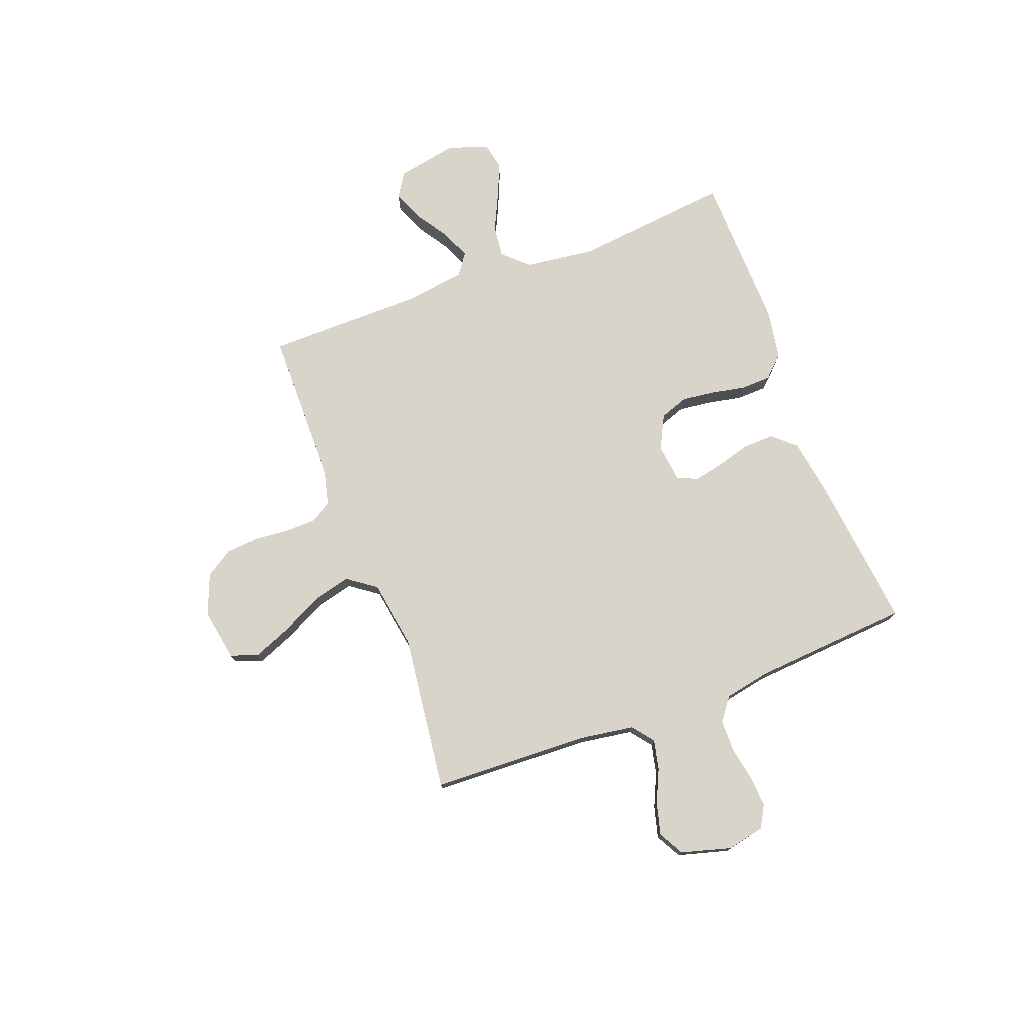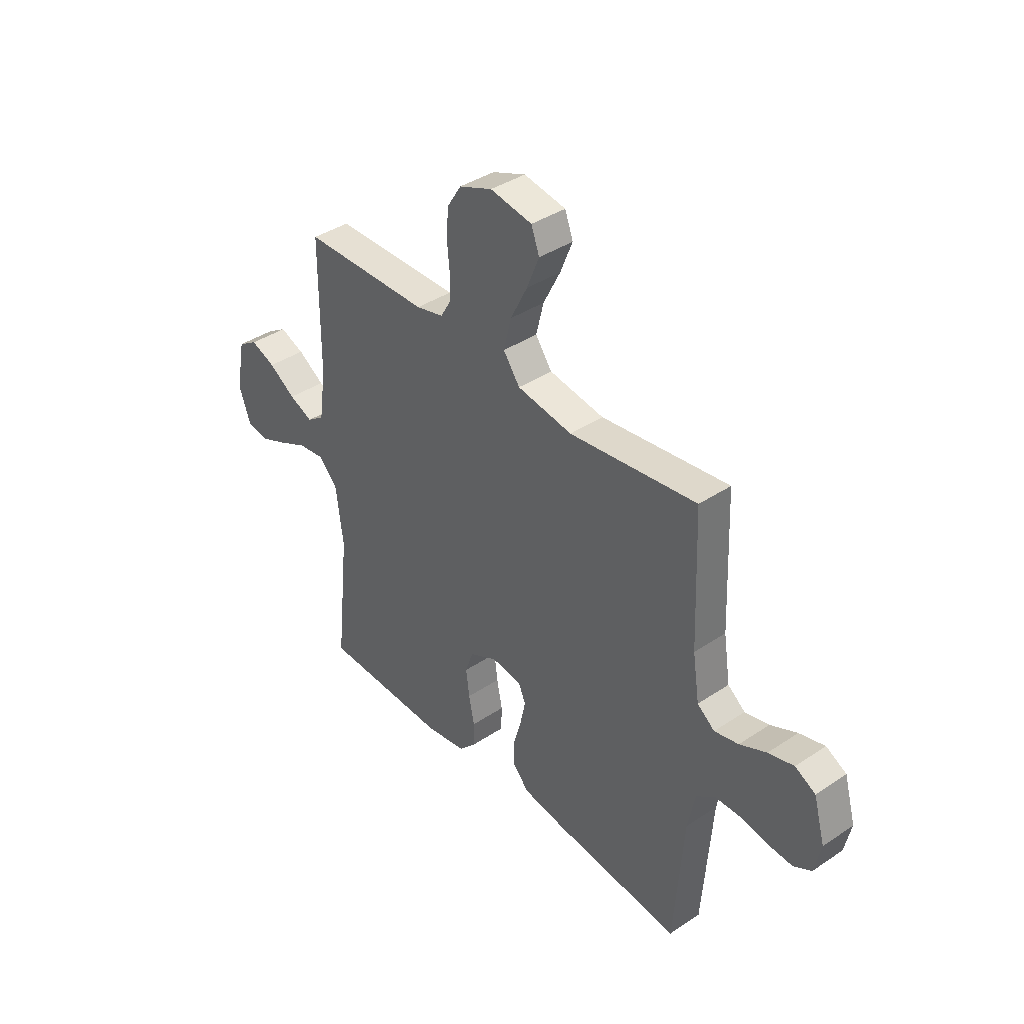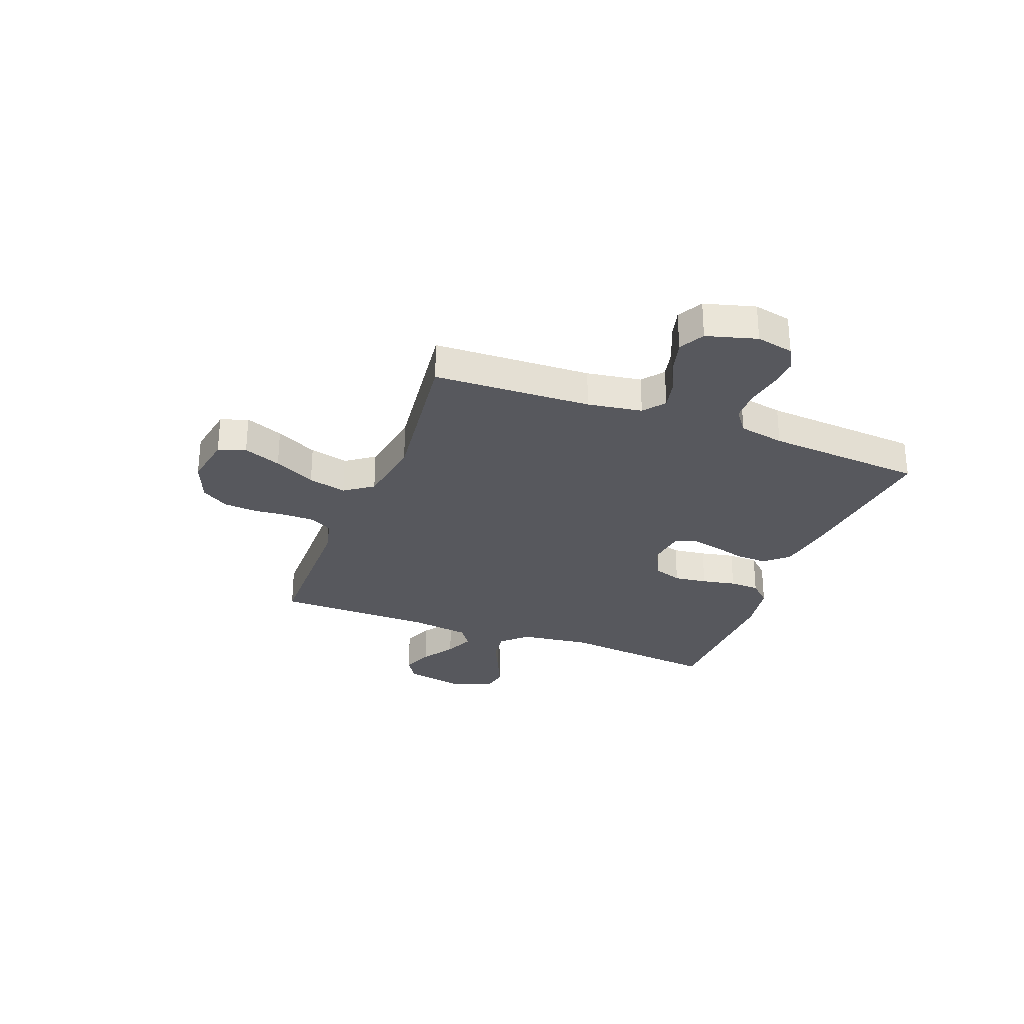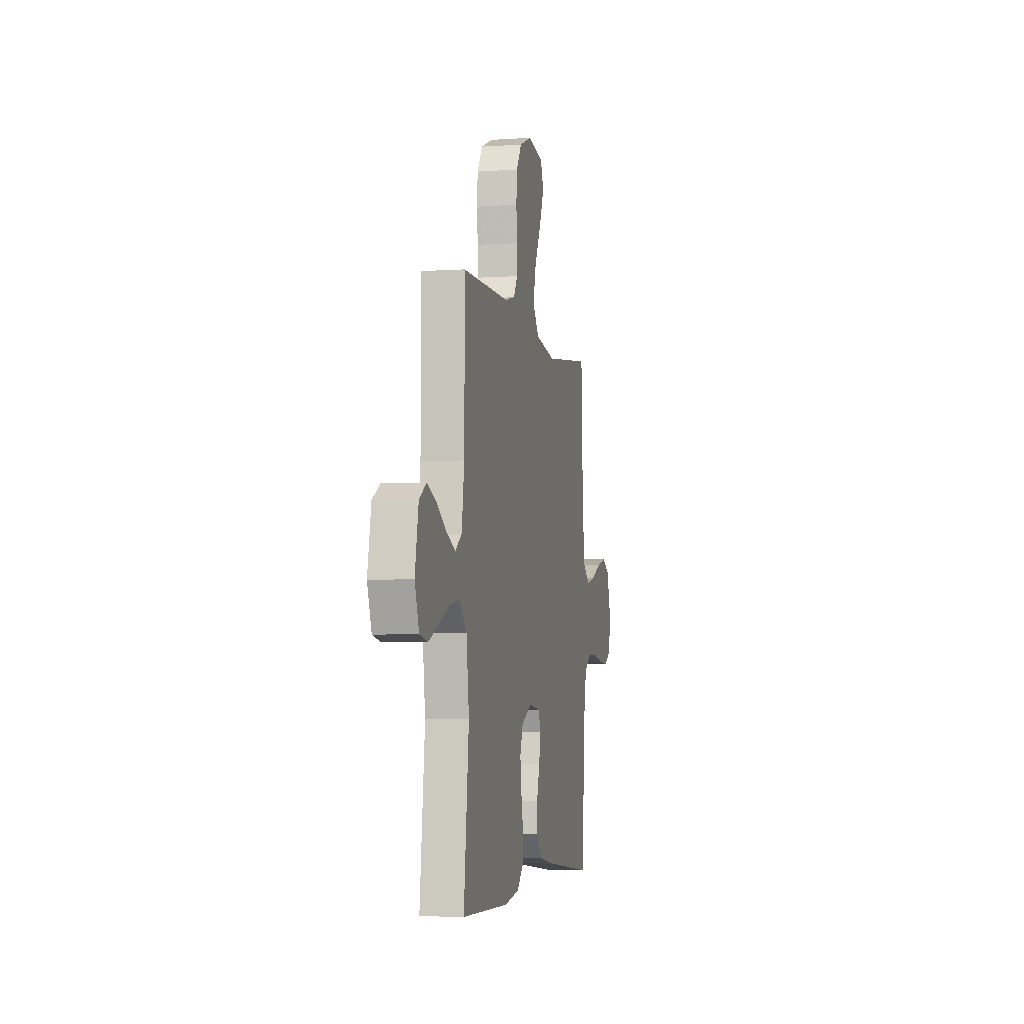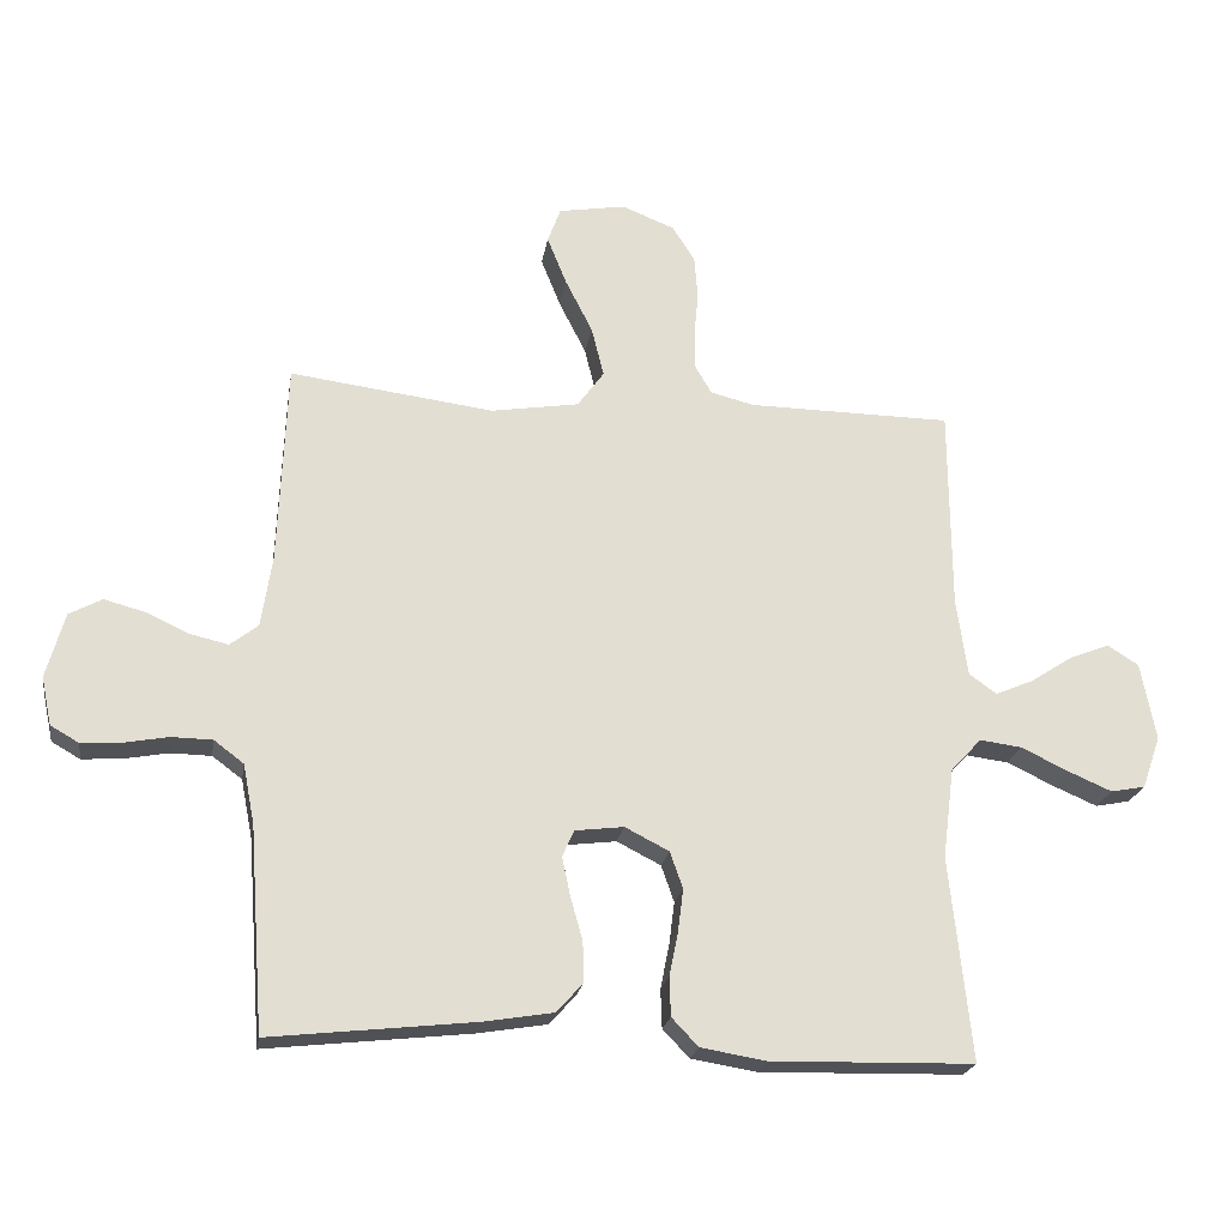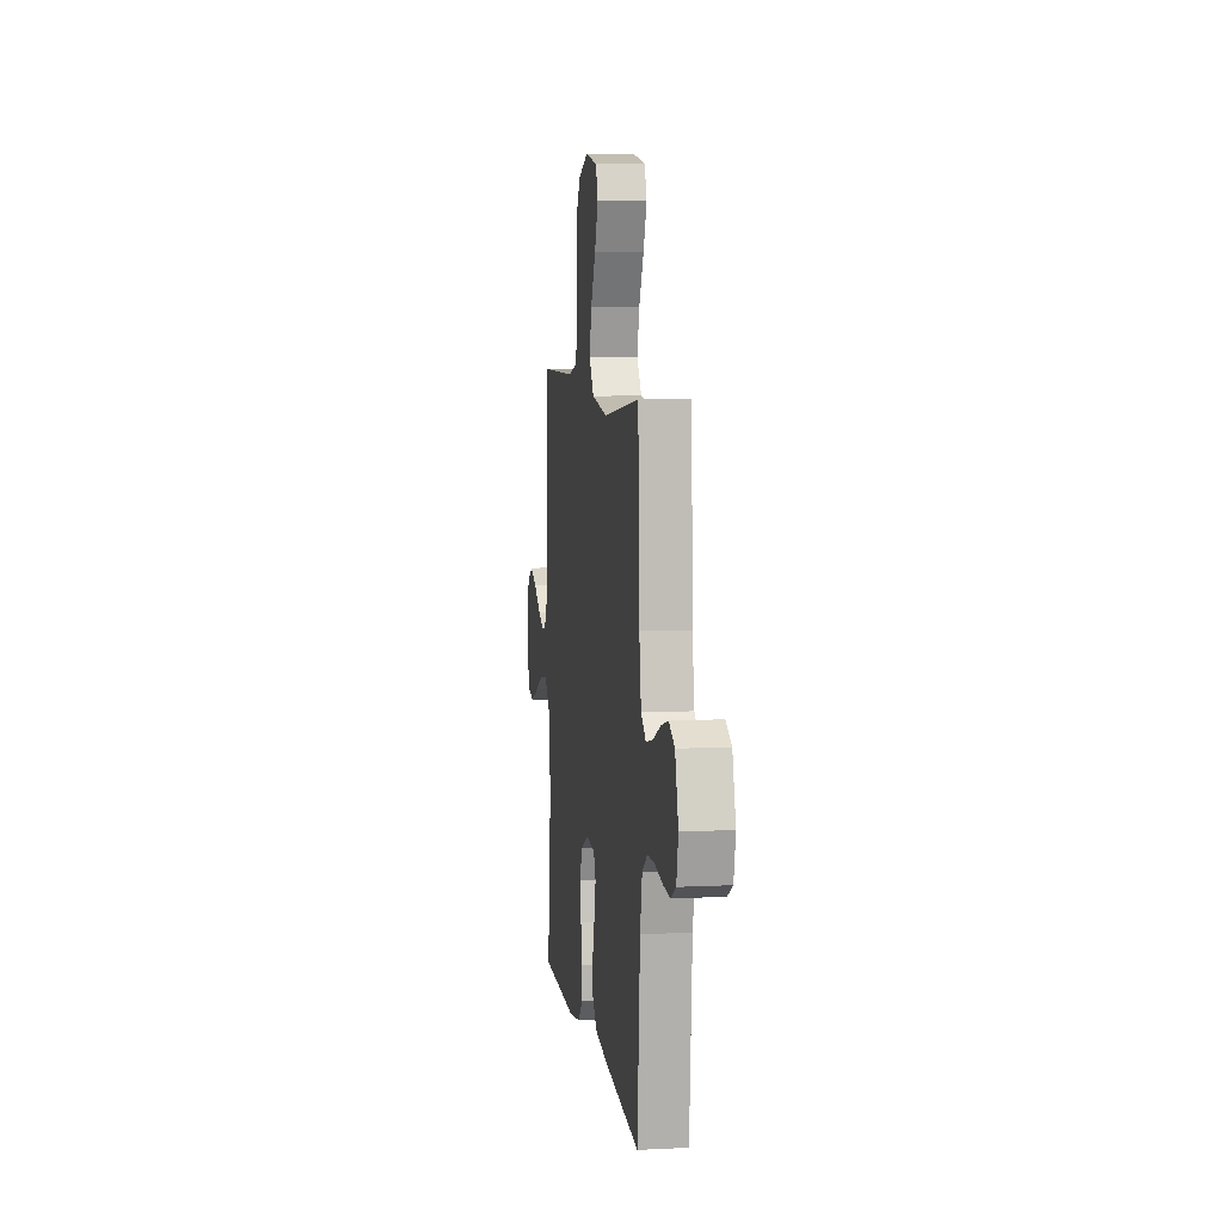
<metadata>
{"format":"obj","ext":"obj","renderer":"f3d","projection":"perspective","resolution":1024,"background":"white","views":[{"elev":75.6,"azim":69.3,"up":"+Y"},{"elev":39.0,"azim":50.1,"up":"+Z"},{"elev":-28.9,"azim":69.1,"up":"+Y"},{"elev":-4.7,"azim":-77.8,"up":"+Z"},{"elev":-21.9,"azim":170.8,"up":"+Z"},{"elev":7.3,"azim":81.9,"up":"+Z"}]}
</metadata>
<code>
v 0.5 0.07 -0.5
v 0.2 0.07 -0.467
v 0.096 0.07 -0.45
v 0.057 0.07 -0.406
v 0.059 0.07 -0.347
v 0.077 0.07 -0.283
v 0.089 0.07 -0.226
v 0.072 0.07 -0.187
v 0 0.07 -0.178
v -0.065 0.07 -0.211
v -0.084 0.07 -0.265
v -0.076 0.07 -0.328
v -0.063 0.07 -0.393
v -0.065 0.07 -0.45
v -0.104 0.07 -0.491
v -0.2 0.07 -0.507
v -0.5 0.07 -0.5
v -0.468 0.07 -0.2
v -0.485 0.07 -0.066
v -0.53 0.07 -0.018
v -0.592 0.07 -0.026
v -0.661 0.07 -0.059
v -0.726 0.07 -0.087
v -0.777 0.07 -0.077
v -0.804 0.07 0
v -0.782 0.07 0.115
v -0.736 0.07 0.144
v -0.678 0.07 0.121
v -0.615 0.07 0.08
v -0.559 0.07 0.056
v -0.518 0.07 0.085
v -0.502 0.07 0.2
v -0.5 0.07 0.5
v -0.2 0.07 0.503
v -0.135 0.07 0.519
v -0.111 0.07 0.56
v -0.11 0.07 0.618
v -0.116 0.07 0.684
v -0.111 0.07 0.747
v -0.078 0.07 0.799
v 0 0.07 0.83
v 0.099 0.07 0.813
v 0.118 0.07 0.761
v 0.089 0.07 0.689
v 0.049 0.07 0.61
v 0.031 0.07 0.537
v 0.07 0.07 0.483
v 0.2 0.07 0.462
v 0.5 0.07 0.5
v 0.512 0.07 0.2
v 0.528 0.07 0.096
v 0.569 0.07 0.064
v 0.626 0.07 0.077
v 0.689 0.07 0.106
v 0.749 0.07 0.122
v 0.797 0.07 0.096
v 0.824 0.07 0
v 0.809 0.07 -0.071
v 0.767 0.07 -0.095
v 0.708 0.07 -0.091
v 0.643 0.07 -0.079
v 0.583 0.07 -0.08
v 0.539 0.07 -0.113
v 0.522 0.07 -0.2
v 0.5 0 -0.5
v 0.2 0 -0.467
v 0.096 0 -0.45
v 0.057 0 -0.406
v 0.059 0 -0.347
v 0.077 0 -0.283
v 0.089 0 -0.226
v 0.072 0 -0.187
v 0 0 -0.178
v -0.065 0 -0.211
v -0.084 0 -0.265
v -0.076 0 -0.328
v -0.063 0 -0.393
v -0.065 0 -0.45
v -0.104 0 -0.491
v -0.2 0 -0.507
v -0.5 0 -0.5
v -0.468 0 -0.2
v -0.485 0 -0.066
v -0.53 0 -0.018
v -0.592 0 -0.026
v -0.661 0 -0.059
v -0.726 0 -0.087
v -0.777 0 -0.077
v -0.804 0 0
v -0.782 0 0.115
v -0.736 0 0.144
v -0.678 0 0.121
v -0.615 0 0.08
v -0.559 0 0.056
v -0.518 0 0.085
v -0.502 0 0.2
v -0.5 0 0.5
v -0.2 0 0.503
v -0.135 0 0.519
v -0.111 0 0.56
v -0.11 0 0.618
v -0.116 0 0.684
v -0.111 0 0.747
v -0.078 0 0.799
v 0 0 0.83
v 0.099 0 0.813
v 0.118 0 0.761
v 0.089 0 0.689
v 0.049 0 0.61
v 0.031 0 0.537
v 0.07 0 0.483
v 0.2 0 0.462
v 0.5 0 0.5
v 0.512 0 0.2
v 0.528 0 0.096
v 0.569 0 0.064
v 0.626 0 0.077
v 0.689 0 0.106
v 0.749 0 0.122
v 0.797 0 0.096
v 0.824 0 0
v 0.809 0 -0.071
v 0.767 0 -0.095
v 0.708 0 -0.091
v 0.643 0 -0.079
v 0.583 0 -0.08
v 0.539 0 -0.113
v 0.522 0 -0.2
f 58 59 60 61
f 58 61 62
f 57 58 62
f 56 57 62
f 53 54 55 56
f 52 53 56 62
f 51 52 62 63
f 48 49 50
f 47 48 50 51
f 42 43 44 45
f 42 45 46
f 41 42 46
f 40 41 46
f 37 38 39 40
f 36 37 40 46
f 35 36 46 47
f 32 33 34
f 31 32 34 35
f 26 27 28 29
f 26 29 30
f 25 26 30
f 24 25 30
f 21 22 23 24
f 21 24 30
f 20 21 30 31
f 15 16 17 18
f 15 18 19
f 12 13 14 15
f 11 12 15 19
f 10 11 19 20
f 3 4 5 6
f 3 6 7
f 64 1 2 3
f 64 3 7
f 63 64 7 8
f 51 63 8 9
f 31 35 47 51
f 20 31 51
f 9 10 20 51
f 125 124 123 122
f 126 125 122
f 126 122 121
f 126 121 120
f 120 119 118 117
f 126 120 117 116
f 127 126 116 115
f 114 113 112
f 115 114 112 111
f 109 108 107 106
f 110 109 106
f 110 106 105
f 110 105 104
f 104 103 102 101
f 110 104 101 100
f 111 110 100 99
f 98 97 96
f 99 98 96 95
f 93 92 91 90
f 94 93 90
f 94 90 89
f 94 89 88
f 88 87 86 85
f 94 88 85
f 95 94 85 84
f 82 81 80 79
f 83 82 79
f 79 78 77 76
f 83 79 76 75
f 84 83 75 74
f 70 69 68 67
f 71 70 67
f 67 66 65 128
f 71 67 128
f 72 71 128 127
f 73 72 127 115
f 115 111 99 95
f 115 95 84
f 115 84 74 73
f 1 65 66 2
f 2 66 67 3
f 3 67 68 4
f 4 68 69 5
f 5 69 70 6
f 6 70 71 7
f 7 71 72 8
f 8 72 73 9
f 9 73 74 10
f 10 74 75 11
f 11 75 76 12
f 12 76 77 13
f 13 77 78 14
f 14 78 79 15
f 15 79 80 16
f 16 80 81 17
f 17 81 82 18
f 18 82 83 19
f 19 83 84 20
f 20 84 85 21
f 21 85 86 22
f 22 86 87 23
f 23 87 88 24
f 24 88 89 25
f 25 89 90 26
f 26 90 91 27
f 27 91 92 28
f 28 92 93 29
f 29 93 94 30
f 30 94 95 31
f 31 95 96 32
f 32 96 97 33
f 33 97 98 34
f 34 98 99 35
f 35 99 100 36
f 36 100 101 37
f 37 101 102 38
f 38 102 103 39
f 39 103 104 40
f 40 104 105 41
f 41 105 106 42
f 42 106 107 43
f 43 107 108 44
f 44 108 109 45
f 45 109 110 46
f 46 110 111 47
f 47 111 112 48
f 48 112 113 49
f 49 113 114 50
f 50 114 115 51
f 51 115 116 52
f 52 116 117 53
f 53 117 118 54
f 54 118 119 55
f 55 119 120 56
f 56 120 121 57
f 57 121 122 58
f 58 122 123 59
f 59 123 124 60
f 60 124 125 61
f 61 125 126 62
f 62 126 127 63
f 63 127 128 64
f 64 128 65 1

</code>
